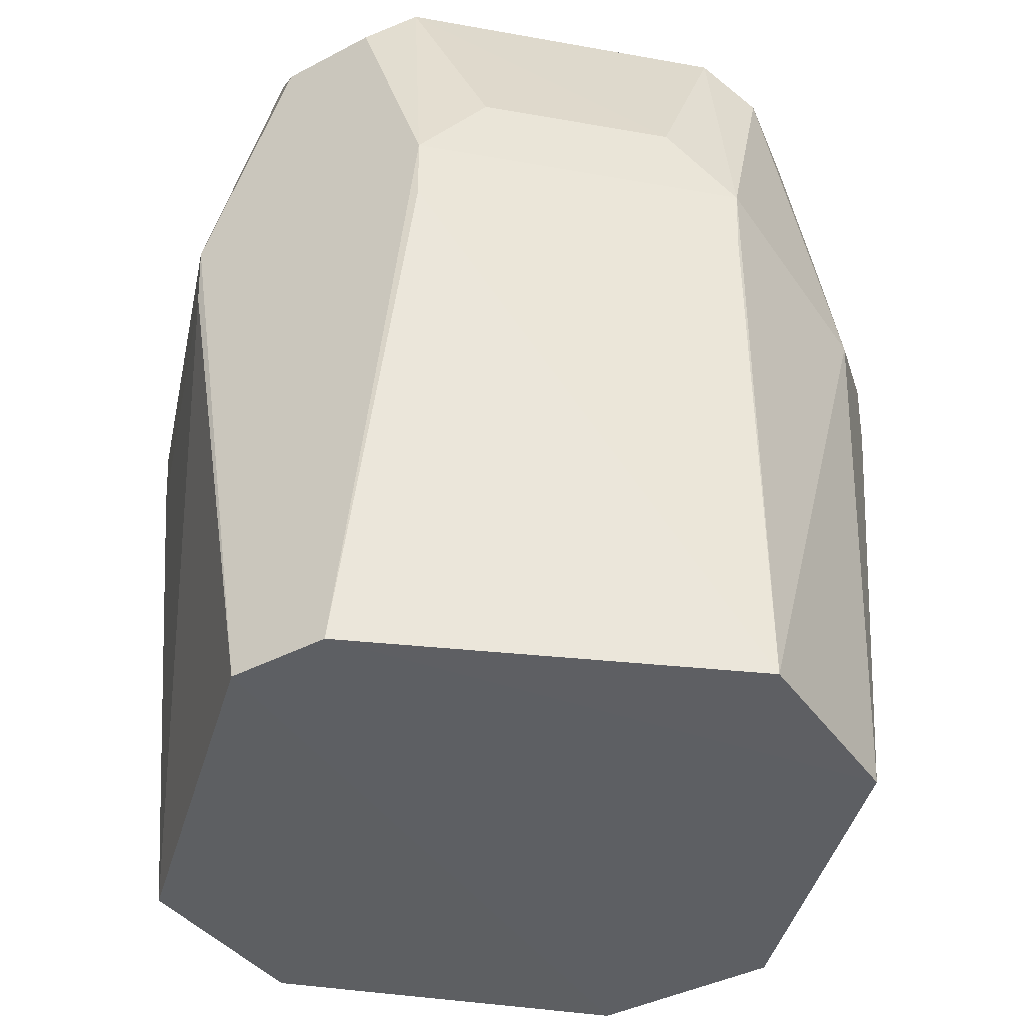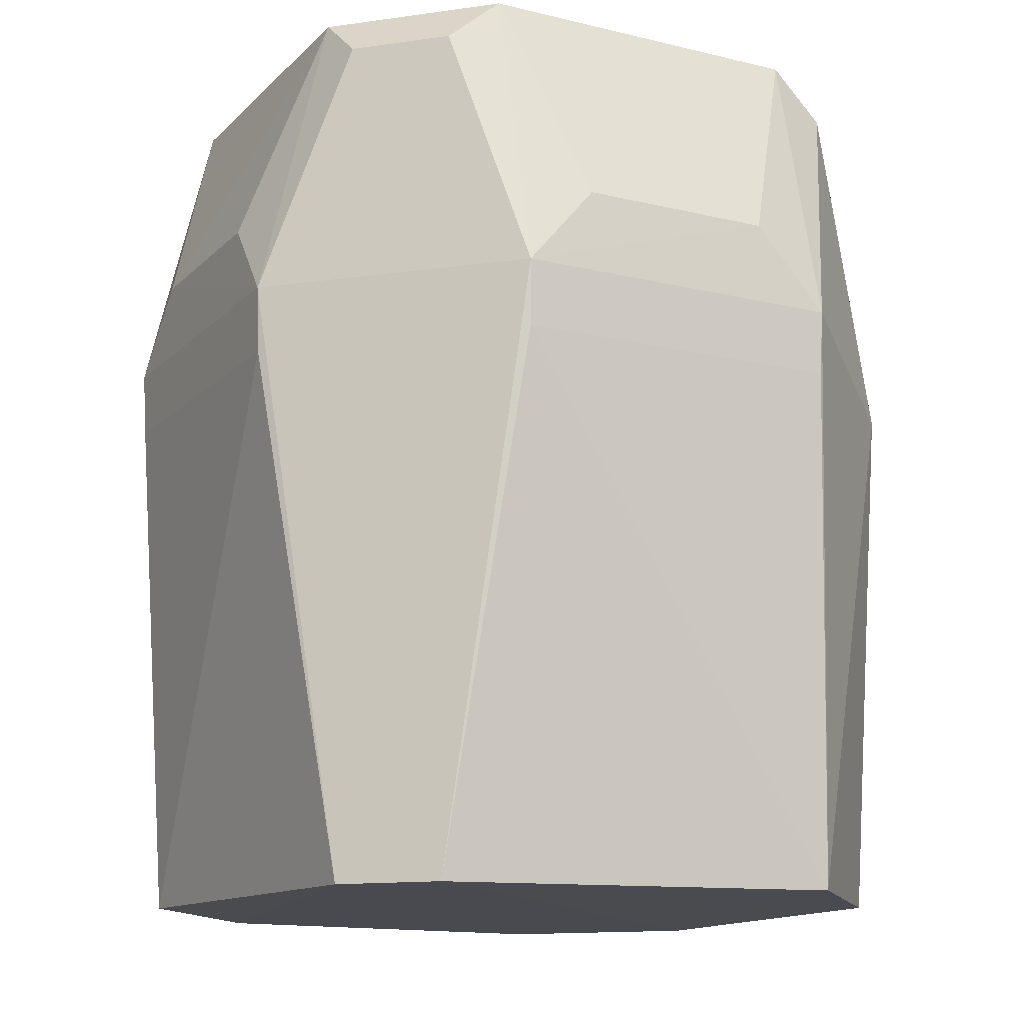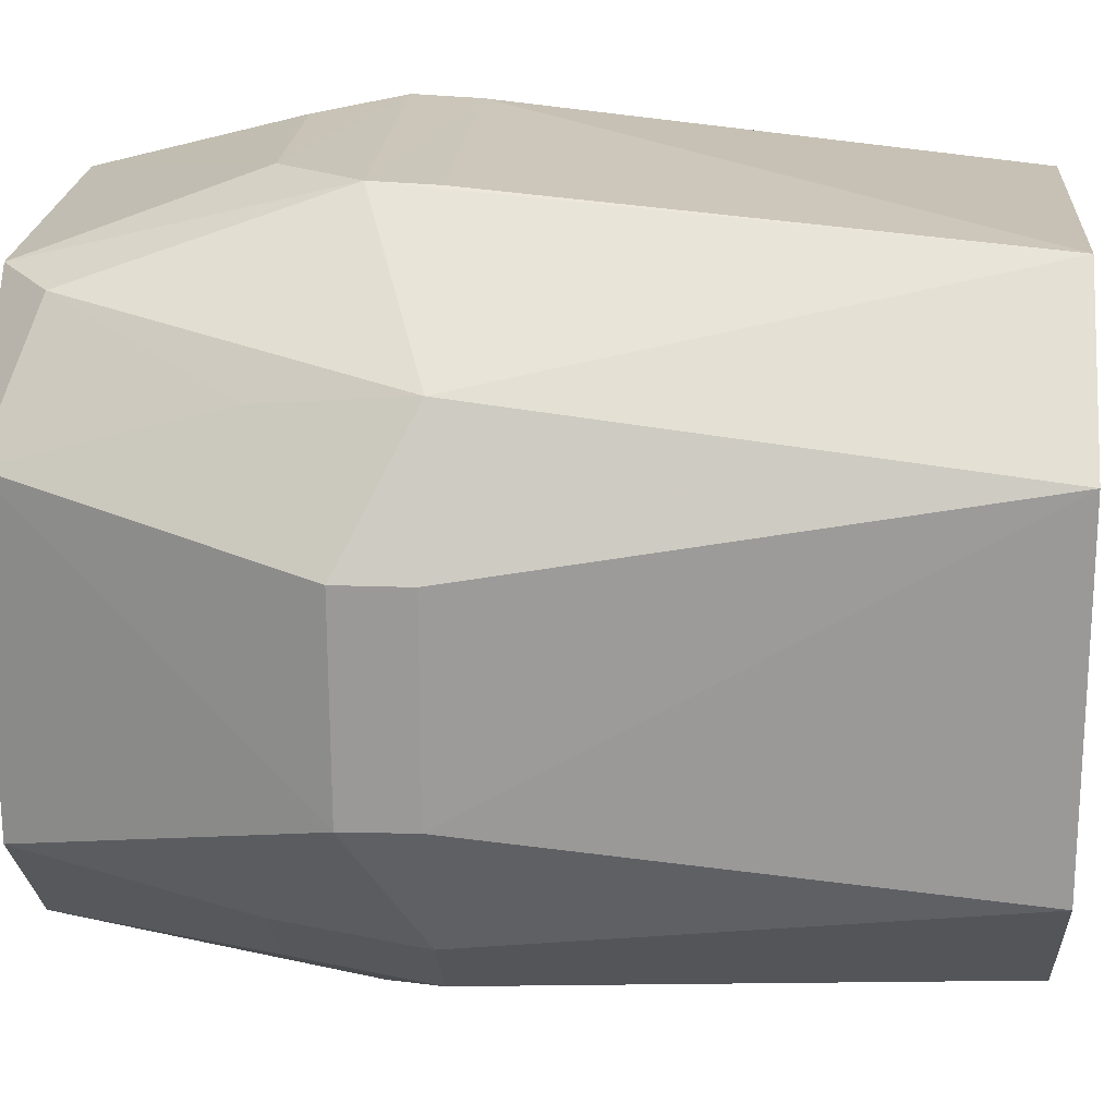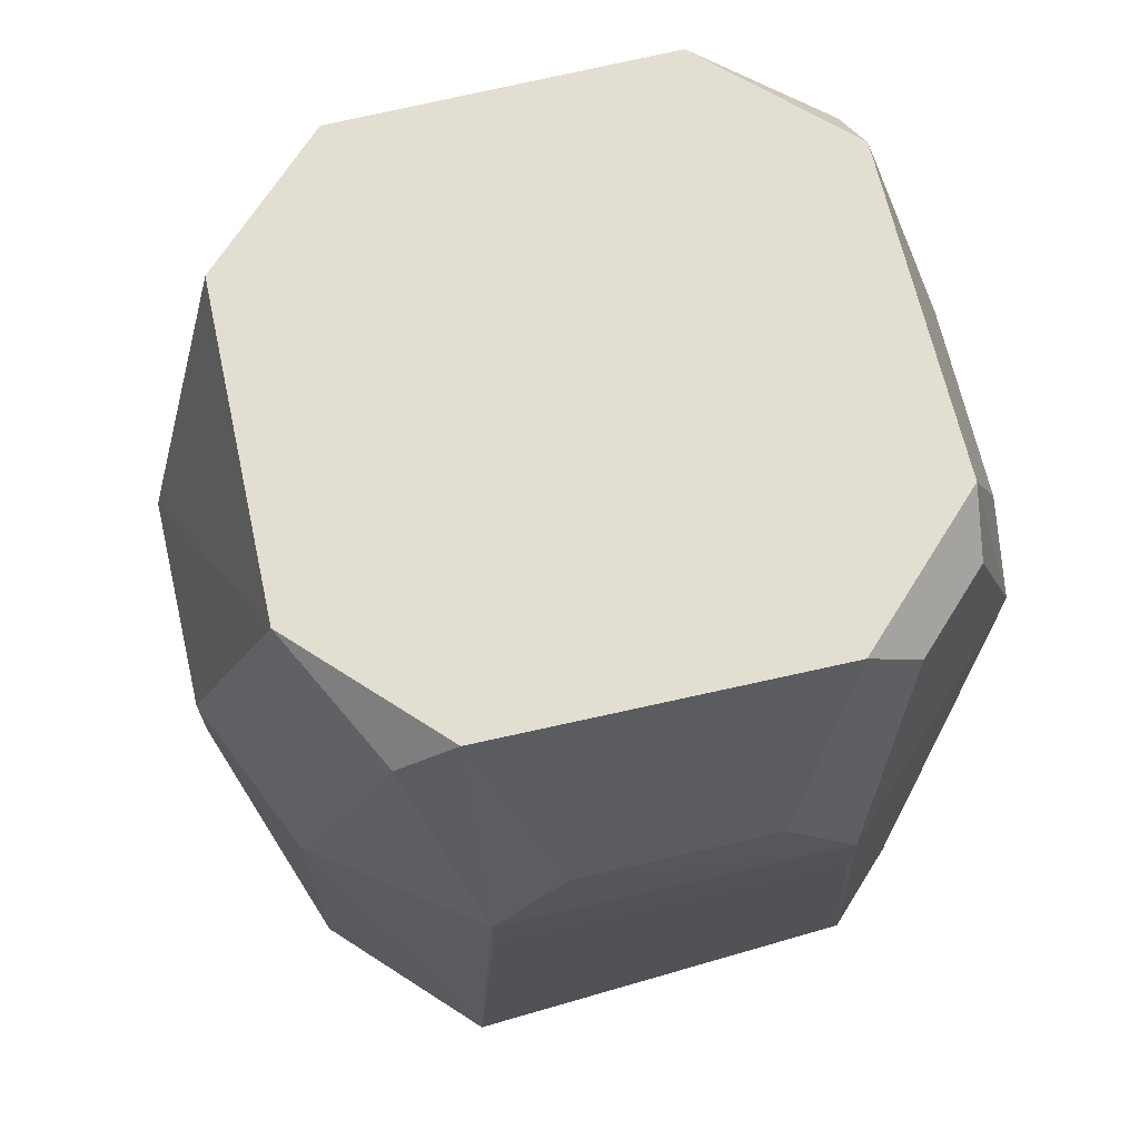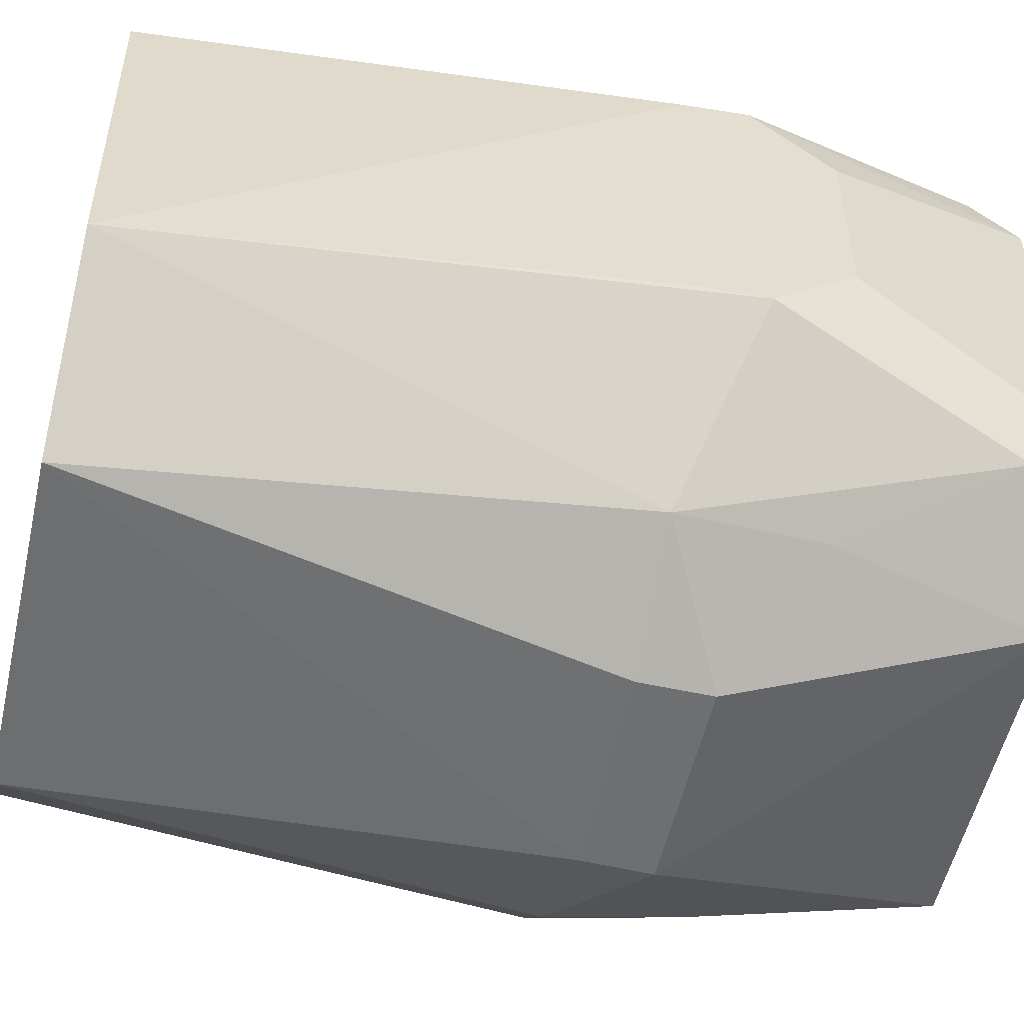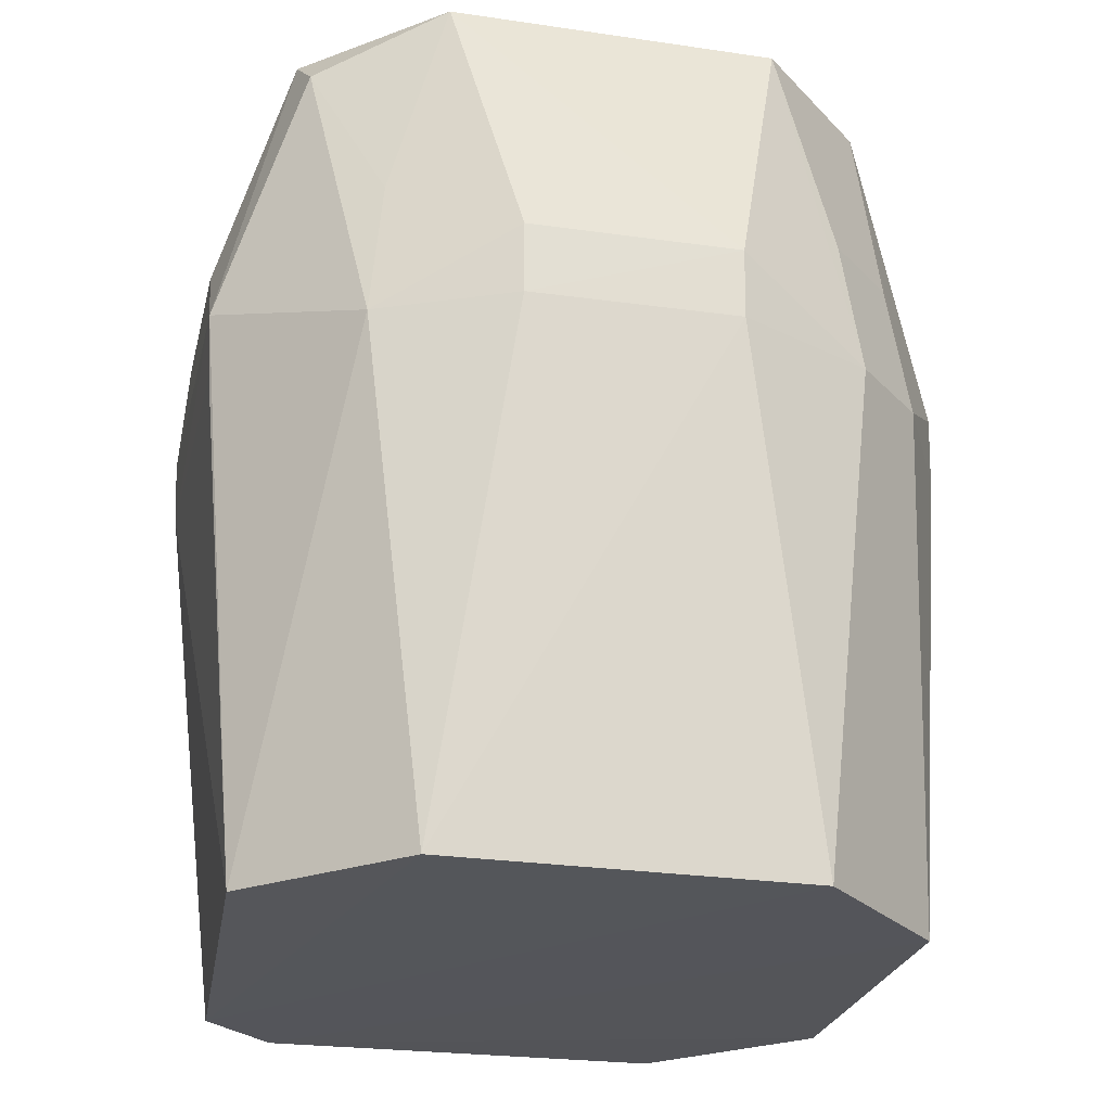
<metadata>
{"format":"obj","ext":"obj","renderer":"f3d","projection":"perspective","resolution":1024,"background":"white","views":[{"elev":-40.2,"azim":-102.1,"up":"+Z"},{"elev":-14.0,"azim":-117.7,"up":"+Z"},{"elev":20.5,"azim":94.1,"up":"+Y"},{"elev":67.7,"azim":167.0,"up":"+Z"},{"elev":-54.4,"azim":-102.6,"up":"+Y"},{"elev":-24.9,"azim":-12.8,"up":"+Z"}]}
</metadata>
<code>
v 0.01826 -0.06813 0.4416
v 0.0566 -0.03241 0.3386
v 0.05247 0.02824 0.4925
v -0.02935 0.0644 0.4408
v -0.05646 -0.03259 0.3389
v 0.03259 0.05645 0.3389
v -0.05166 -0.02982 0.4925
v 0.06813 -0.01826 0.4416
v -0.0308 -0.0574 0.3388
v 0.02963 0.06434 0.4406
v -0.03927 0.05211 0.3378
v 0.02982 -0.05166 0.4925
v -0.02899 0.0519 0.4927
v 0.05566 -0.04258 0.4293
v 0.06784 0.01818 0.4293
v 0.03241 -0.0566 0.3386
v -0.0414 -0.05666 0.4293
v -0.02913 0.06391 0.4293
v -0.0644 0.02935 0.4408
v -0.05211 0.03927 0.3378
v 0.0574 0.0308 0.3388
v -0.02824 -0.05247 0.4925
v 0.05166 -0.02982 0.4925
v 0.01706 0.06367 0.455
v 0.06784 -0.01818 0.4293
v 0.04258 -0.05566 0.4293
v 0.06808 0.01824 0.4417
v 0.01818 -0.06784 0.4293
v -0.06434 -0.02963 0.4406
v -0.01824 -0.06808 0.4417
v 0.02935 0.06379 0.4293
v -0.05124 0.03853 0.4847
v -0.06391 0.02913 0.4293
v 0.05666 0.0414 0.4293
v -0.05036 -0.03981 0.4843
v -0.0519 0.02899 0.4927
v 0.05257 -0.03997 0.4543
v -0.01705 0.06361 0.4552
v 0.02982 0.05166 0.4925
v -0.01818 -0.06784 0.4293
v -0.03853 0.05124 0.4847
v -0.06379 -0.02935 0.4293
v -0.03869 -0.05346 0.4547
v -0.06368 -0.01706 0.455
v 0.03997 -0.05257 0.4543
v 0.03981 0.05036 0.4843
v -0.06362 0.01705 0.4552
v 0.05346 0.03869 0.4547
f 16 11 2
f 17 5 9
f 18 4 10
f 18 11 4
f 18 6 11
f 20 9 5
f 20 19 4
f 20 4 11
f 20 16 9
f 20 11 16
f 21 11 6
f 21 2 11
f 22 1 12
f 23 8 3
f 23 13 12
f 23 3 13
f 23 14 8
f 24 10 4
f 25 14 2
f 25 8 14
f 25 15 8
f 25 21 15
f 25 2 21
f 26 12 1
f 26 16 2
f 26 2 14
f 27 3 8
f 27 8 15
f 28 9 16
f 28 26 1
f 28 16 26
f 29 5 17
f 30 1 22
f 31 18 10
f 31 10 6
f 31 6 18
f 32 4 19
f 33 20 5
f 33 19 20
f 33 29 19
f 34 21 6
f 34 6 10
f 34 27 15
f 34 15 21
f 35 22 7
f 35 29 17
f 35 7 29
f 36 7 22
f 36 13 32
f 36 32 19
f 36 22 12
f 36 12 13
f 37 23 12
f 37 14 23
f 38 24 4
f 38 4 13
f 38 13 24
f 39 24 13
f 39 13 3
f 39 10 24
f 40 30 17
f 40 17 9
f 40 9 28
f 40 28 1
f 40 1 30
f 41 32 13
f 41 13 4
f 41 4 32
f 42 33 5
f 42 5 29
f 42 29 33
f 43 35 17
f 43 22 35
f 43 30 22
f 43 17 30
f 44 29 7
f 44 7 36
f 44 19 29
f 45 37 12
f 45 12 26
f 45 26 14
f 45 14 37
f 46 34 10
f 46 10 39
f 46 39 3
f 47 44 36
f 47 36 19
f 47 19 44
f 48 46 3
f 48 34 46
f 48 3 27
f 48 27 34

</code>
